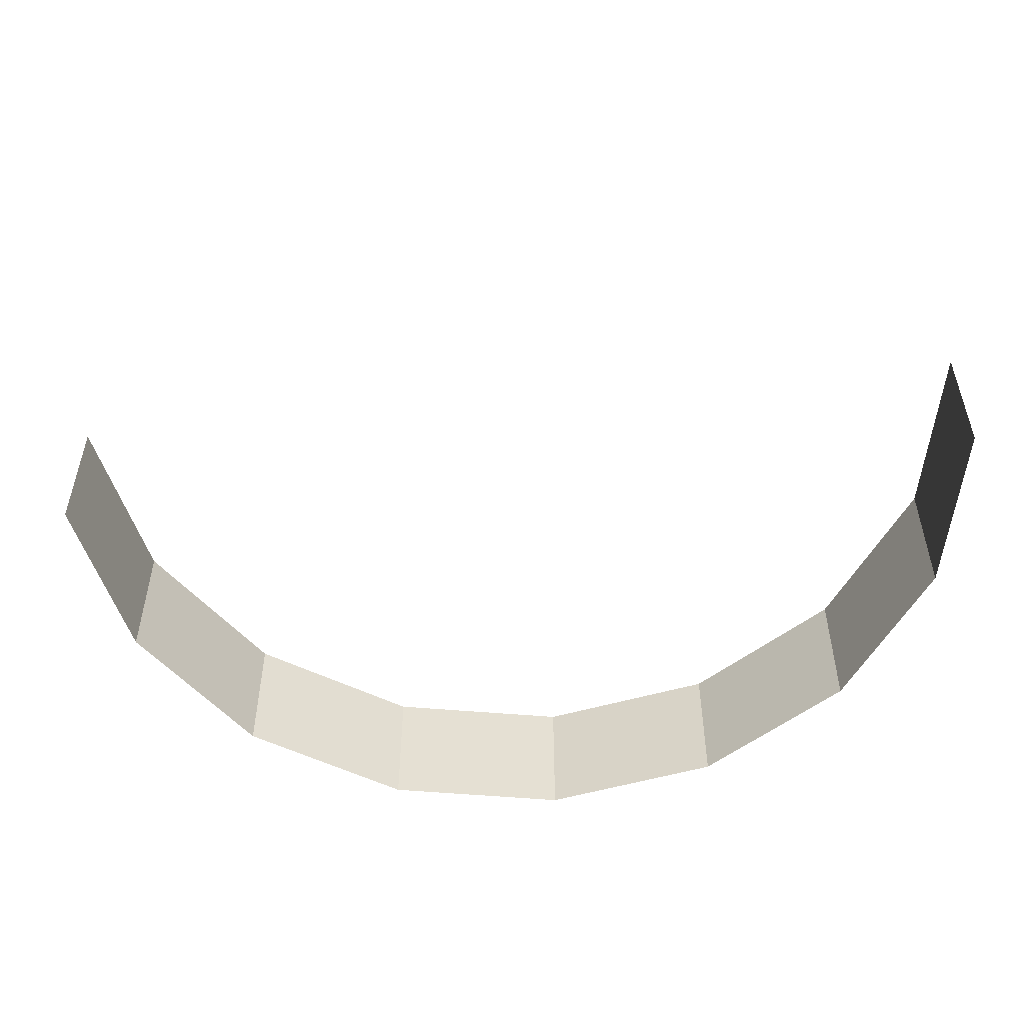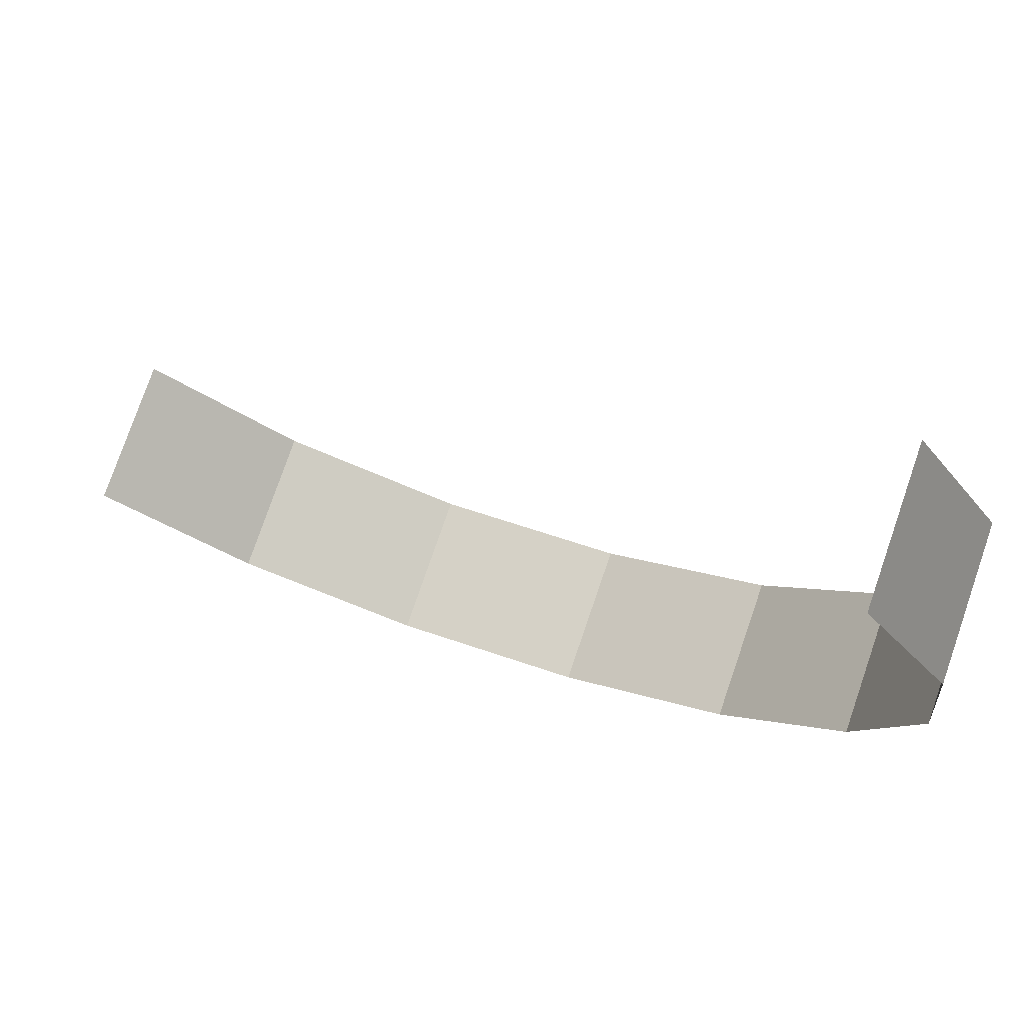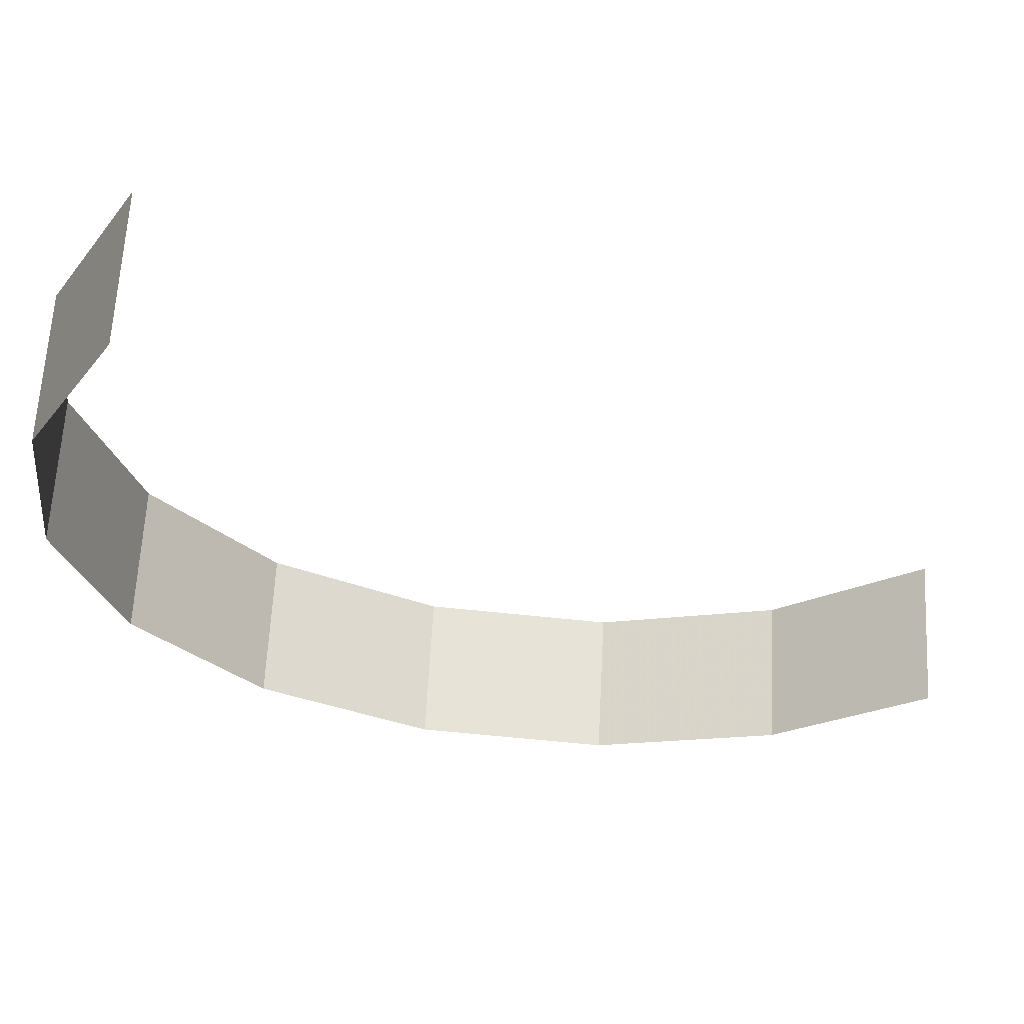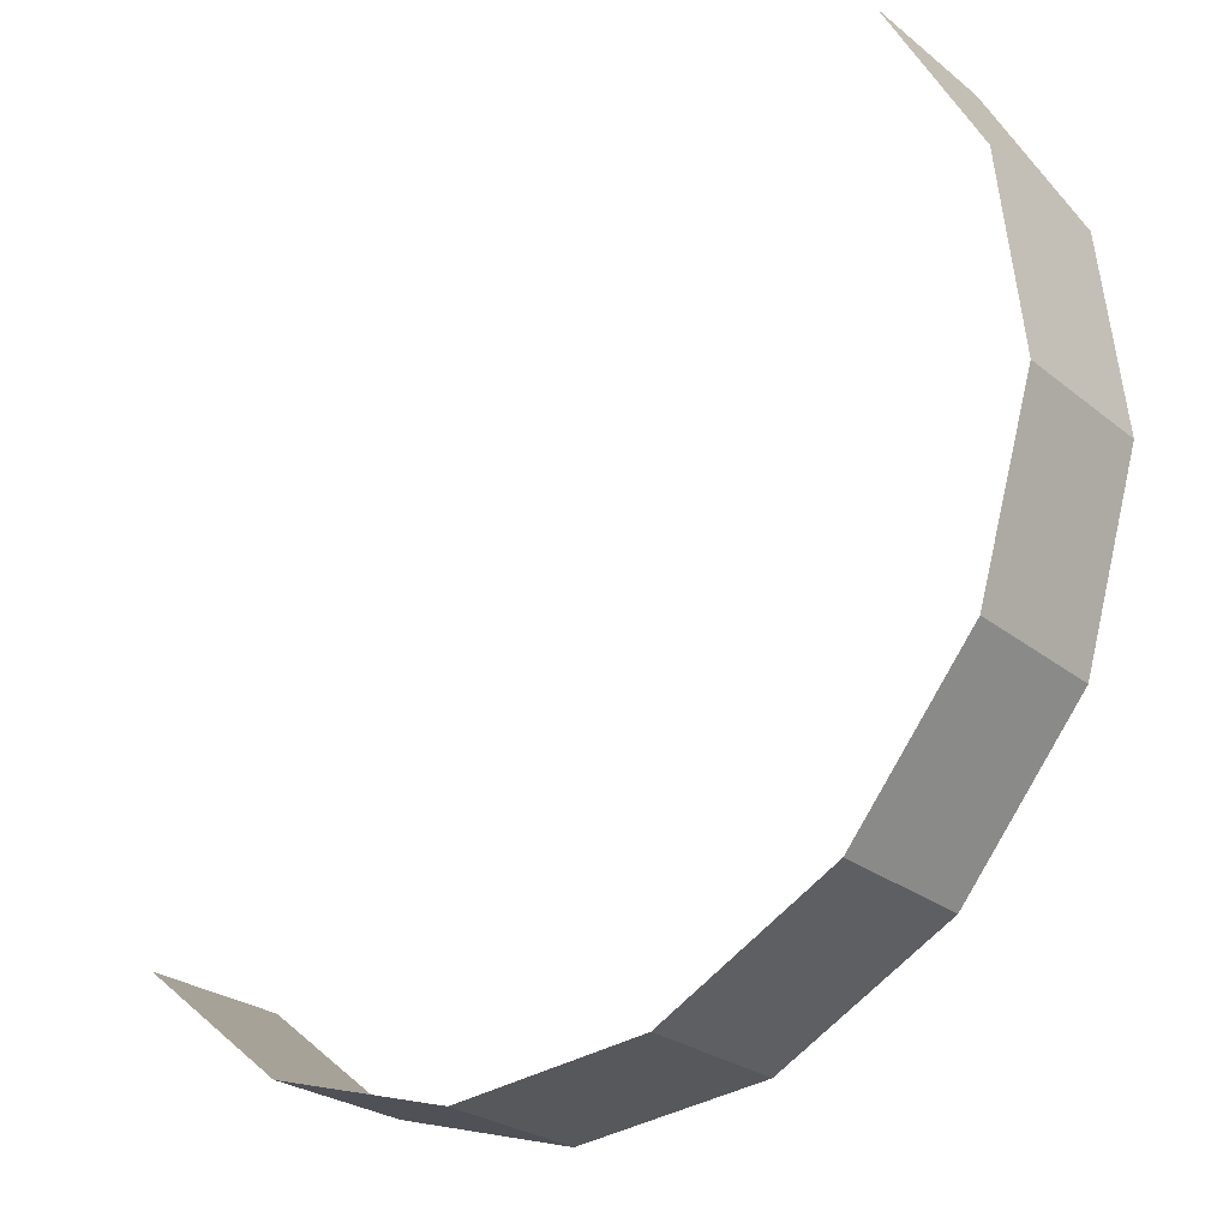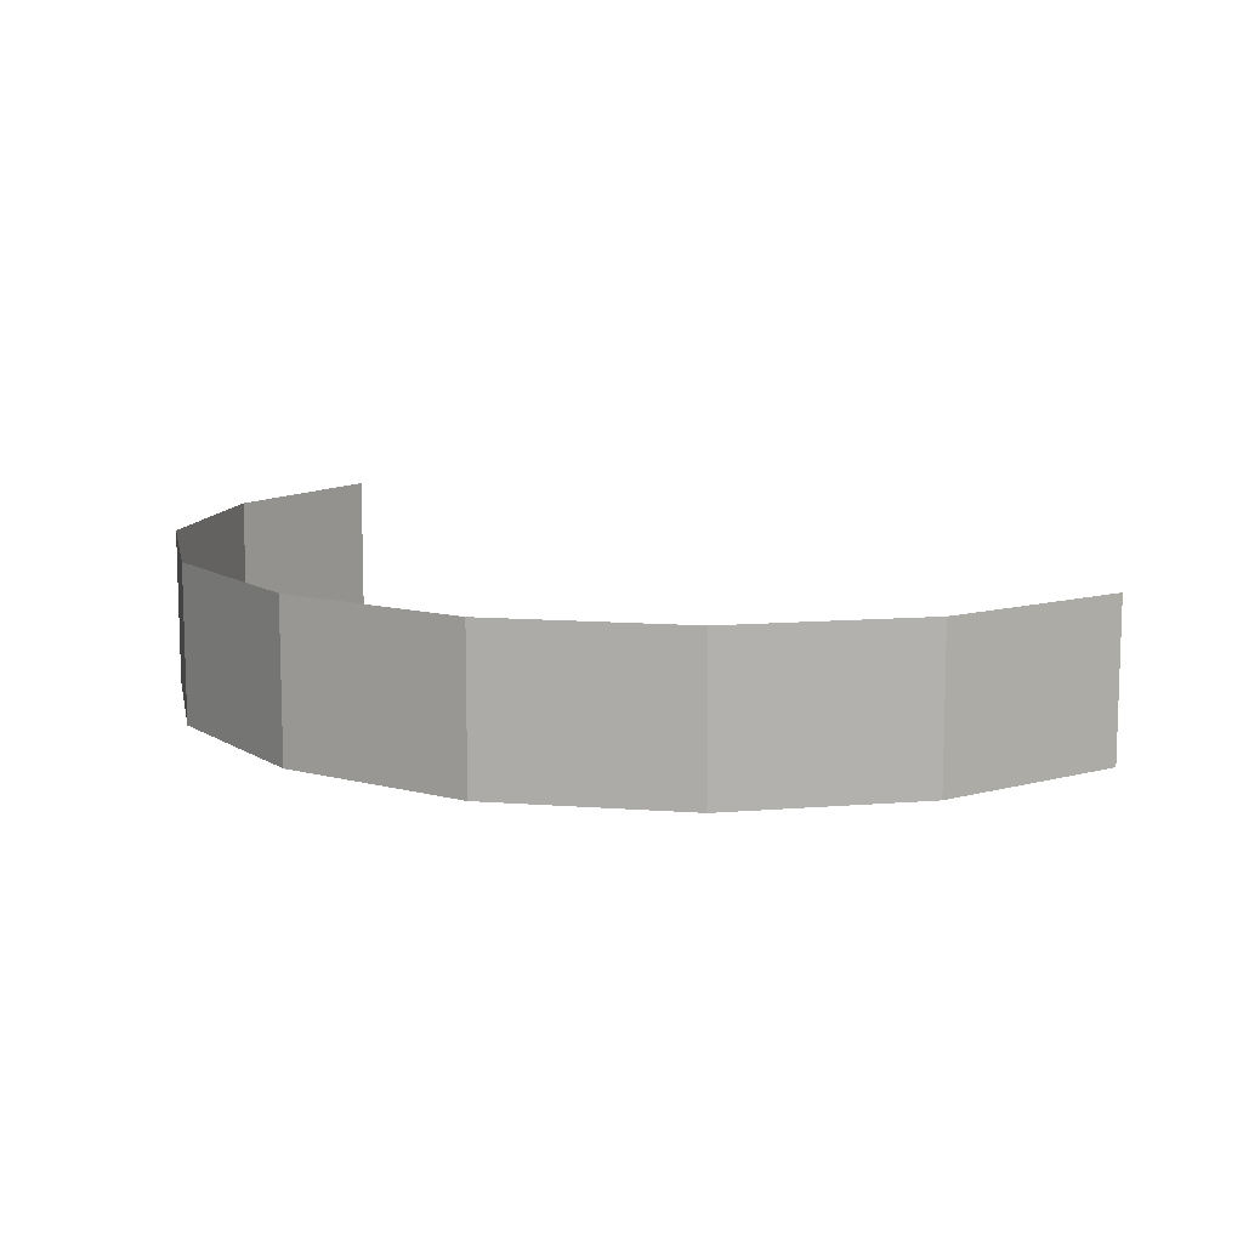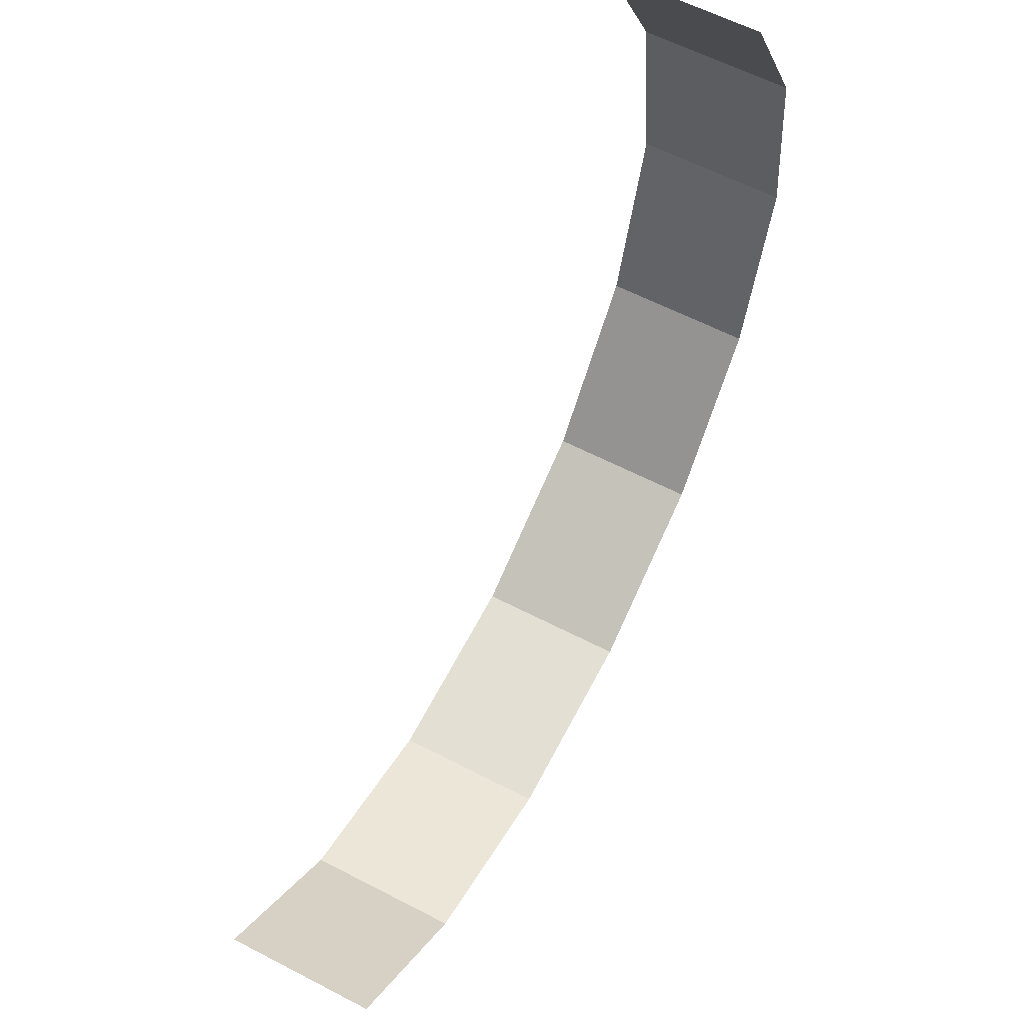
<metadata>
{"format":"obj","ext":"obj","renderer":"f3d","projection":"perspective","resolution":1024,"background":"white","views":[{"elev":-52.8,"azim":-34.1,"up":"+Y"},{"elev":77.0,"azim":19.0,"up":"+Z"},{"elev":62.6,"azim":-177.0,"up":"+Z"},{"elev":-25.4,"azim":38.3,"up":"+Z"},{"elev":10.7,"azim":-175.4,"up":"+Y"},{"elev":59.4,"azim":-61.8,"up":"+Z"}]}
</metadata>
<code>
v -310.9 13.04 -232.4 1
v -310.1 13.04 -233.9 1
v -310.1 11.71 -233.9 1
v -310.9 11.71 -232.4 1
v -309.9 13.04 -235.6 1
v -309.9 11.71 -235.6 1
v -310.4 13.04 -237.2 1
v -310.4 11.71 -237.2 1
v -311.5 13.04 -238.6 1
v -311.5 11.71 -238.6 1
v -313 13.04 -239.4 1
v -313 11.71 -239.4 1
v -314.7 13.04 -239.6 1
v -314.7 11.71 -239.6 1
v -316.3 13.04 -239.1 1
v -316.3 11.71 -239.1 1
v -317.6 13.04 -238 1
v -317.6 11.71 -238 1
f 1 2 3
f 1 3 4
f 2 5 6
f 2 6 3
f 5 7 8
f 5 8 6
f 7 9 10
f 7 10 8
f 9 11 12
f 9 12 10
f 11 13 14
f 11 14 12
f 13 15 16
f 13 16 14
f 15 17 18
f 15 18 16

</code>
